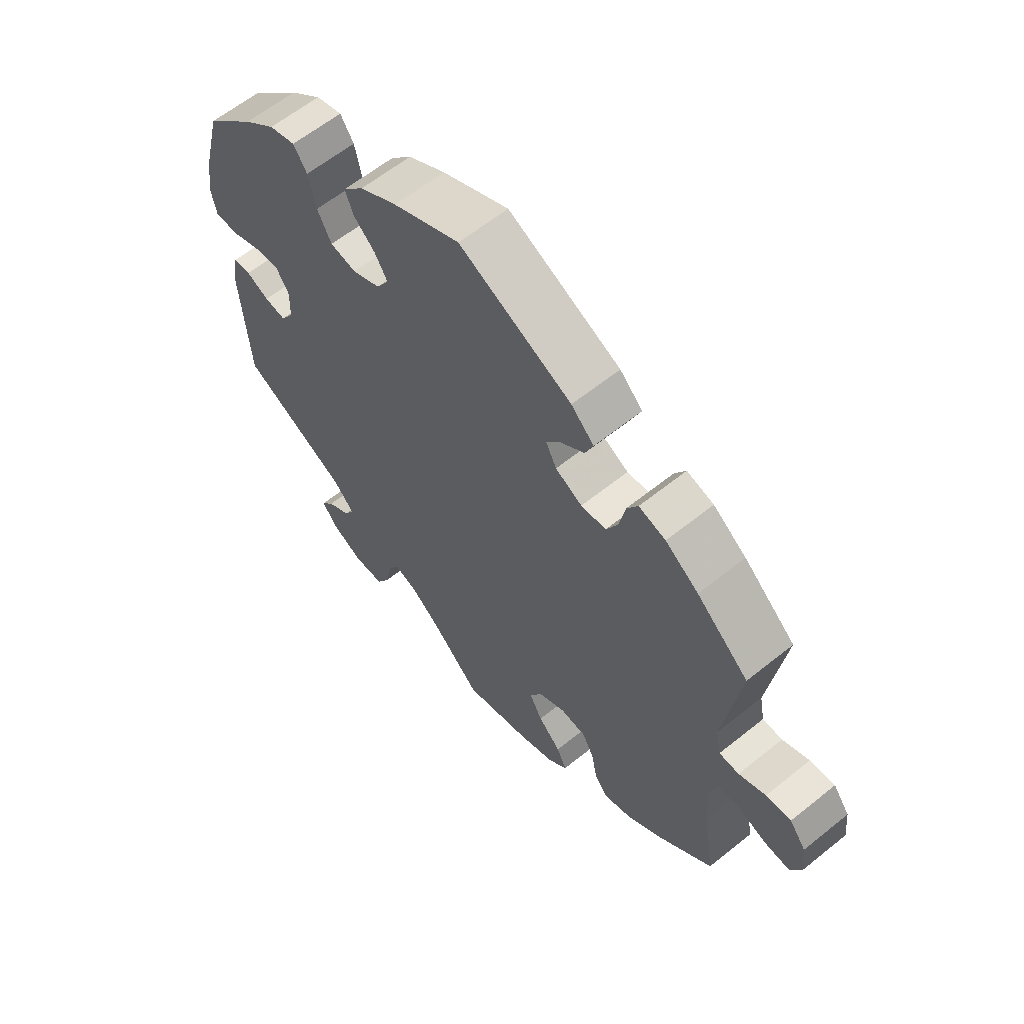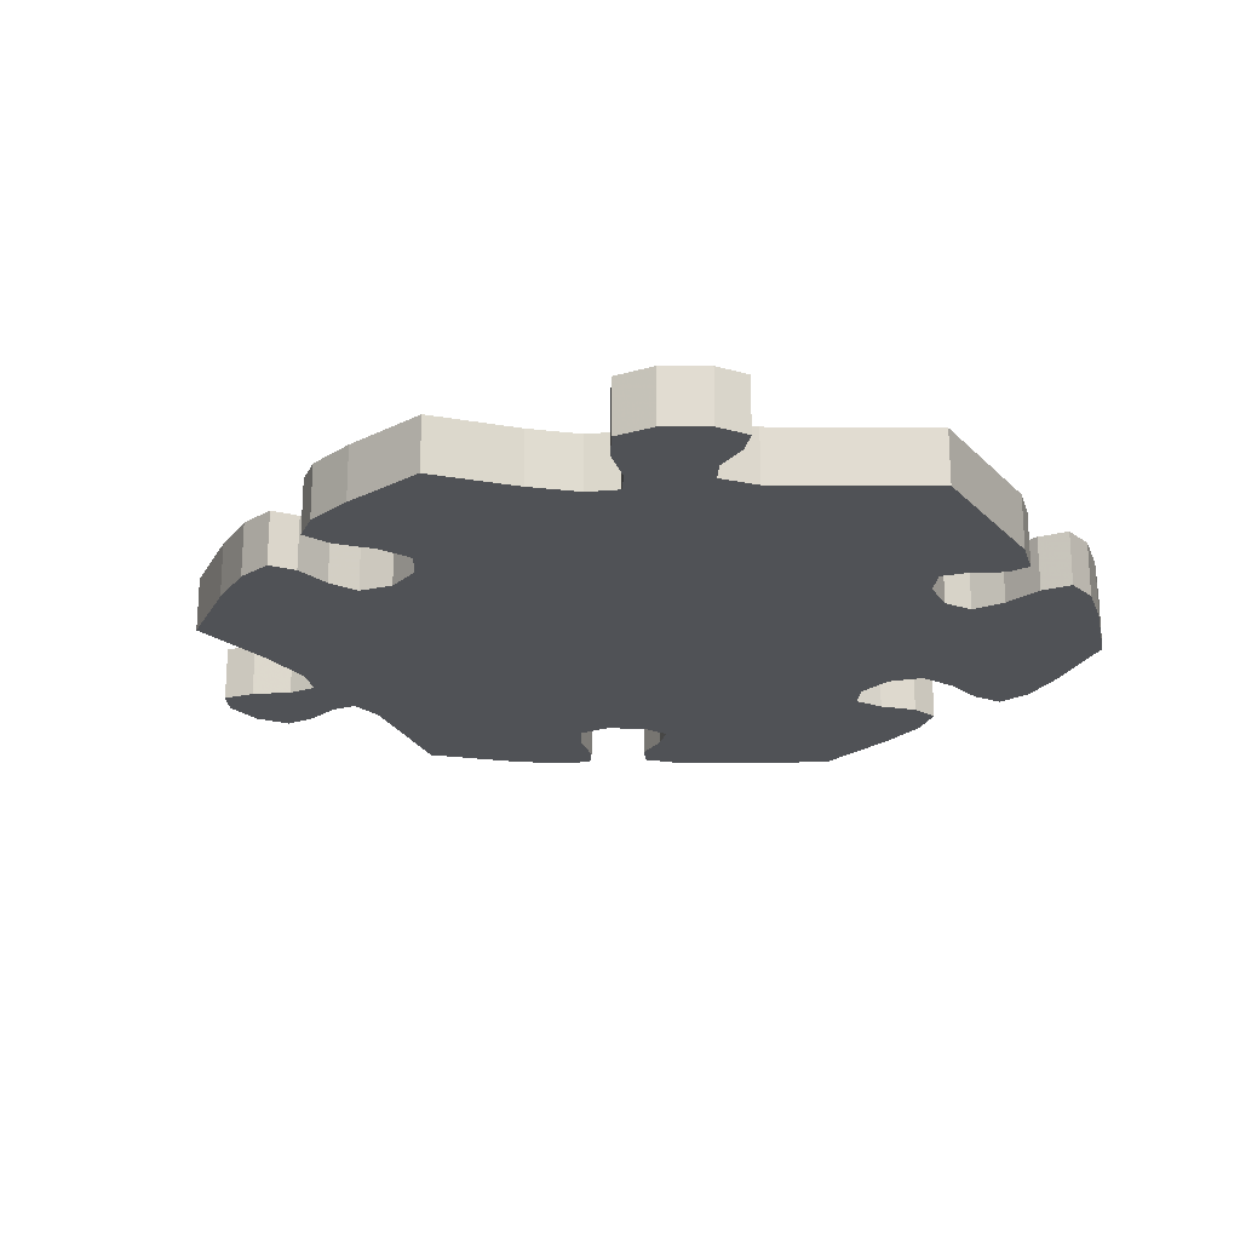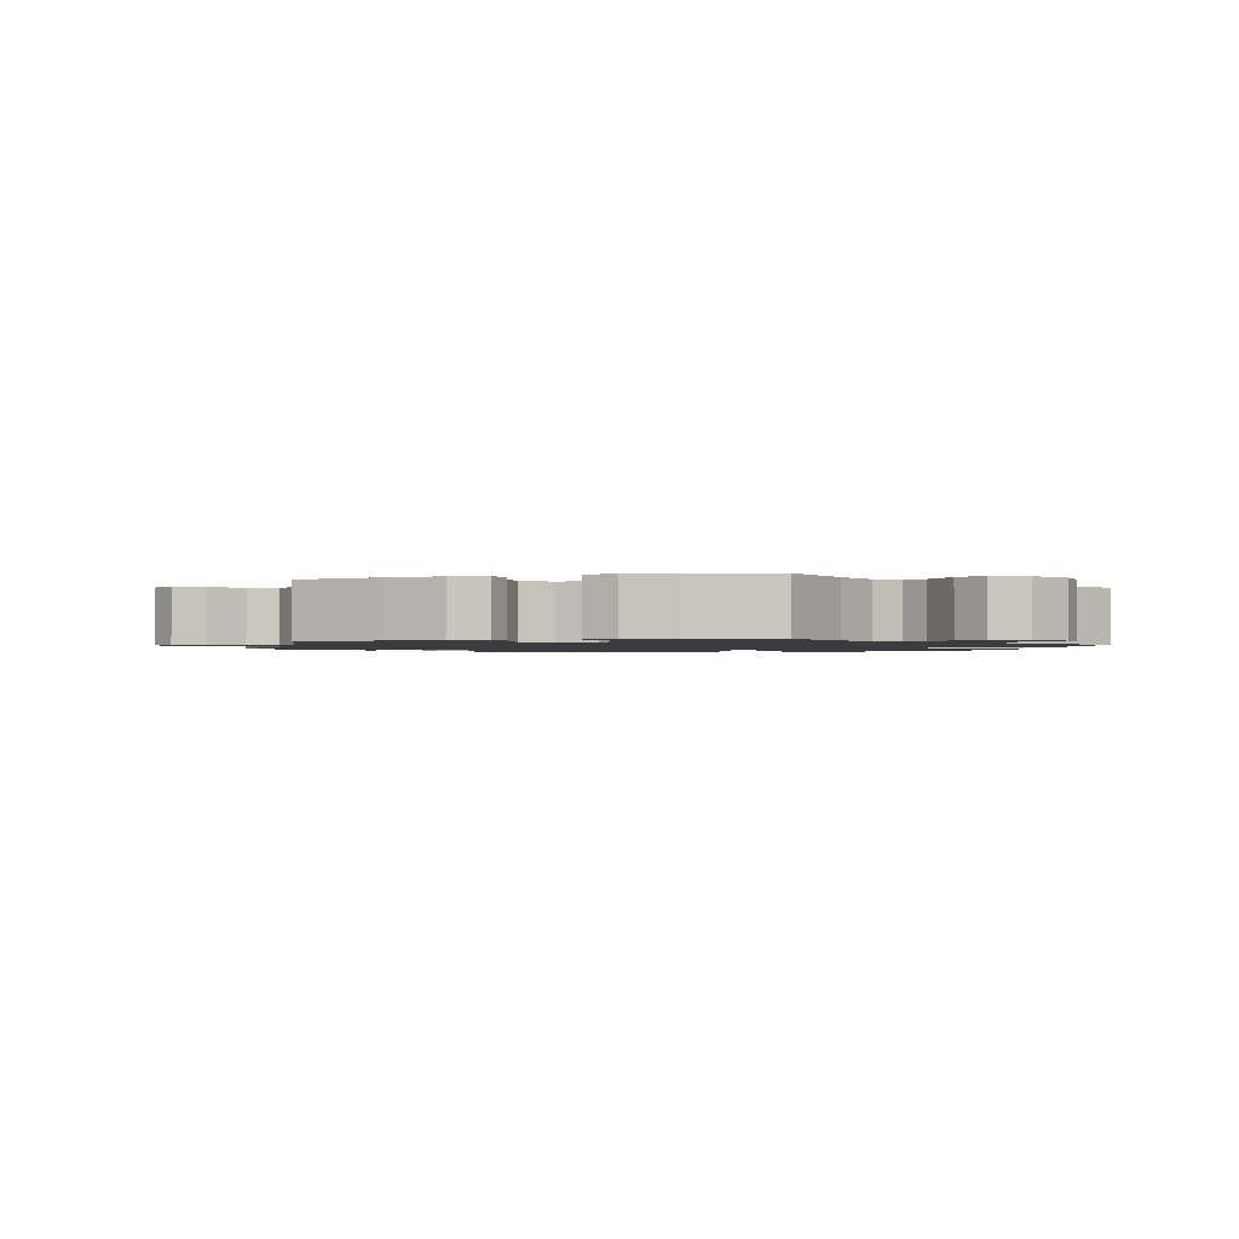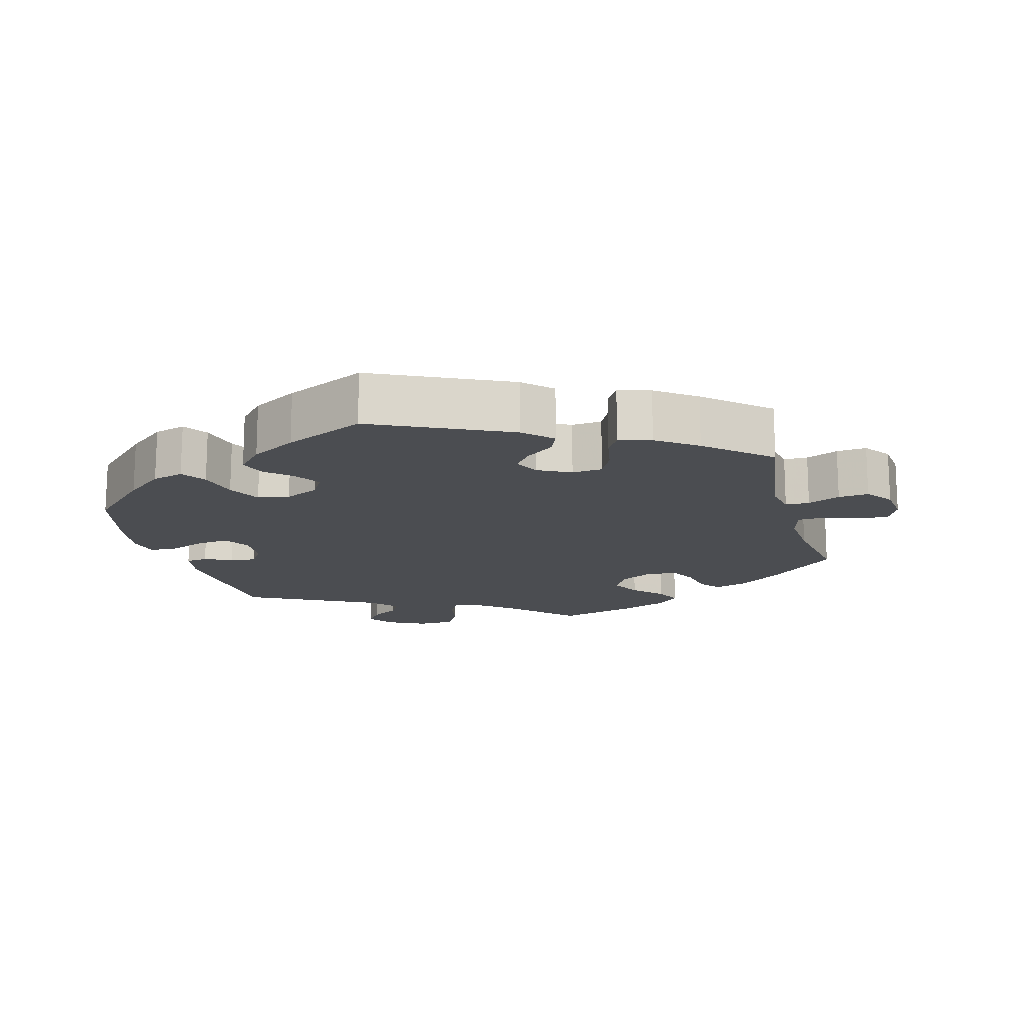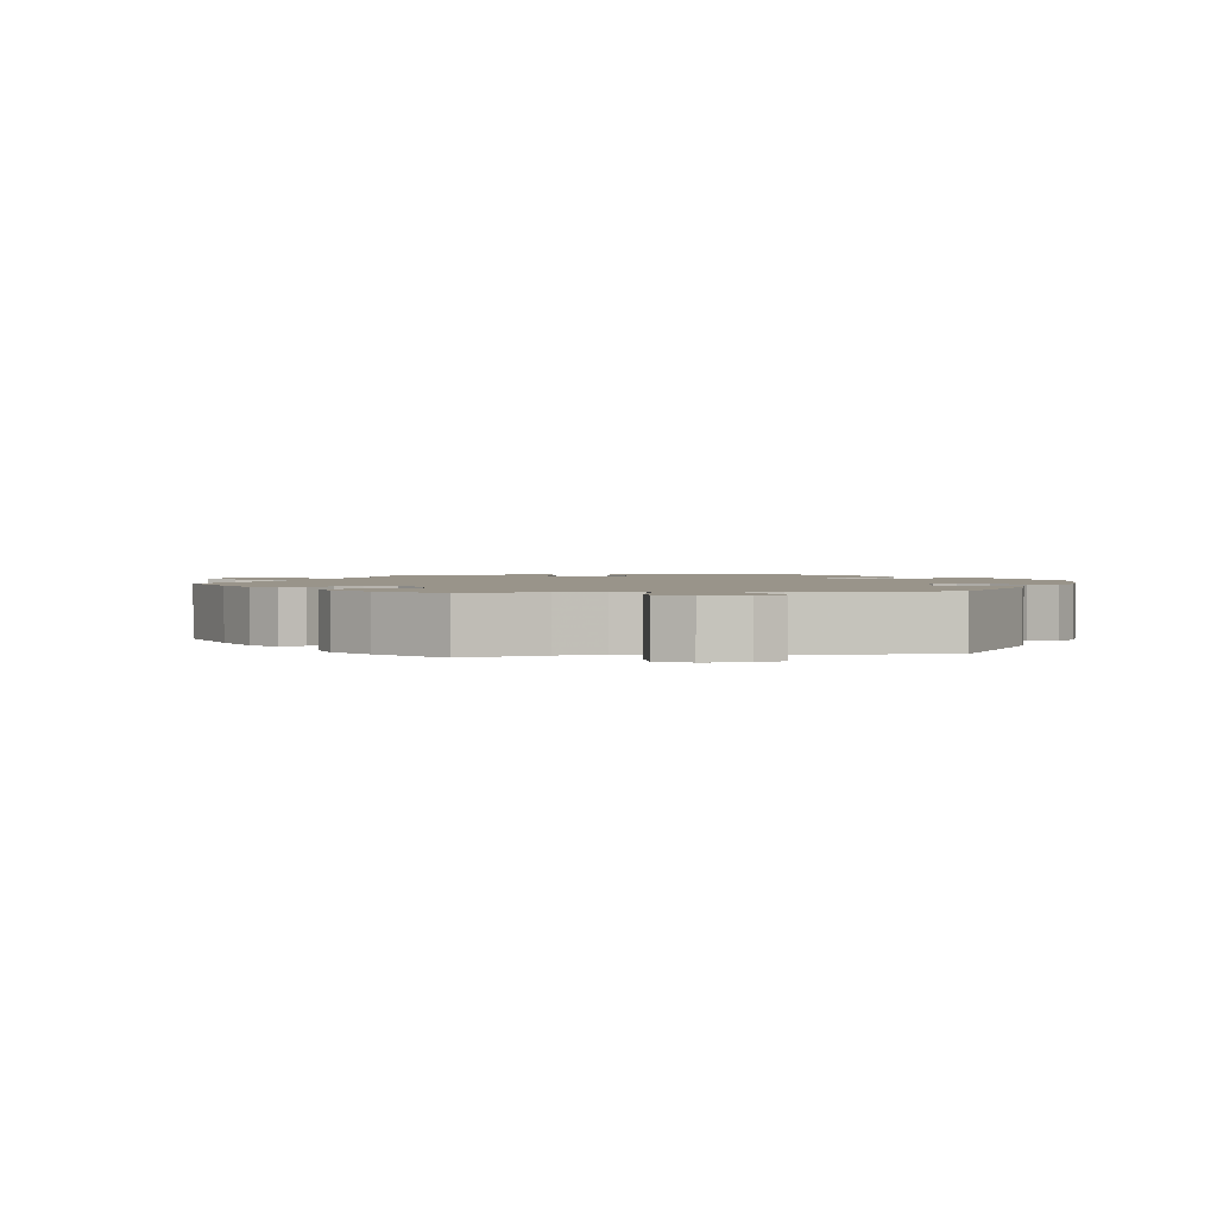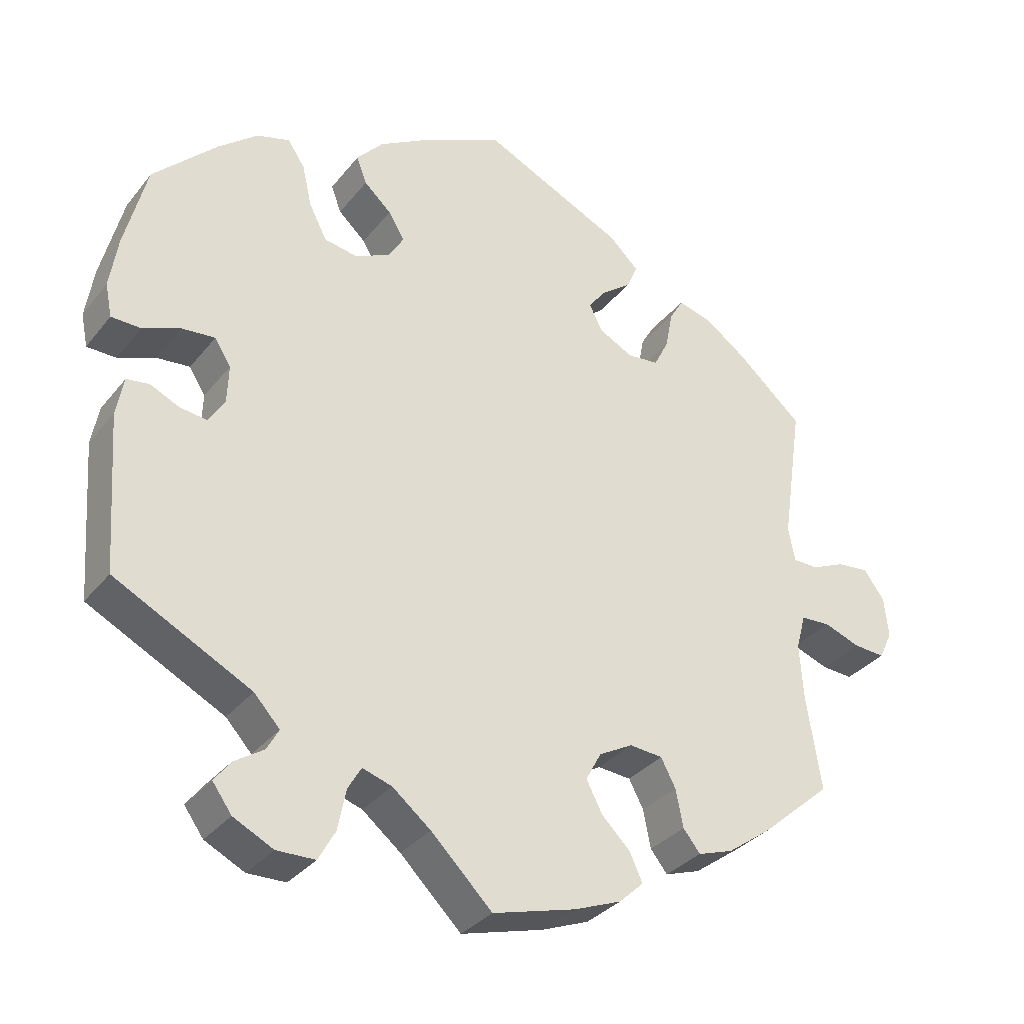
<metadata>
{"format":"obj","ext":"obj","renderer":"f3d","projection":"perspective","resolution":1024,"background":"white","views":[{"elev":61.3,"azim":50.6,"up":"+Z"},{"elev":-20.8,"azim":-153.4,"up":"+Y"},{"elev":-1.5,"azim":166.3,"up":"+Y"},{"elev":-15.8,"azim":15.3,"up":"+Y"},{"elev":1.9,"azim":-158.1,"up":"+Y"},{"elev":-32.8,"azim":-32.1,"up":"+Z"}]}
</metadata>
<code>
v -0.083 0.07 -0.496
v -0.135 0.07 -0.454
v -0.175 0.07 -0.441
v -0.193 0.07 -0.472
v -0.204 0.07 -0.527
v -0.227 0.07 -0.568
v -0.279 0.07 -0.569
v -0.333 0.07 -0.542
v -0.359 0.07 -0.506
v -0.337 0.07 -0.477
v -0.297 0.07 -0.451
v -0.281 0.07 -0.422
v -0.316 0.07 -0.384
v -0.501 0.07 -0.289
v -0.516 0.07 -0.077
v -0.506 0.07 -0.024
v -0.475 0.07 -0.02
v -0.436 0.07 -0.038
v -0.399 0.07 -0.043
v -0.377 0.07 -0.008
v -0.375 0.07 0.044
v -0.397 0.07 0.079
v -0.442 0.07 0.075
v -0.493 0.07 0.055
v -0.533 0.07 0.056
v -0.542 0.07 0.101
v -0.531 0.07 0.171
v -0.501 0.07 0.289
v -0.415 0.07 0.374
v -0.361 0.07 0.418
v -0.316 0.07 0.431
v -0.293 0.07 0.396
v -0.28 0.07 0.339
v -0.256 0.07 0.292
v -0.211 0.07 0.284
v -0.163 0.07 0.306
v -0.142 0.07 0.341
v -0.164 0.07 0.377
v -0.201 0.07 0.411
v -0.215 0.07 0.448
v -0.179 0.07 0.488
v -0.115 0.07 0.525
v -0.001 0.07 0.578
v 0.192 0.07 0.487
v 0.231 0.07 0.449
v 0.217 0.07 0.415
v 0.176 0.07 0.384
v 0.152 0.07 0.353
v 0.17 0.07 0.317
v 0.216 0.07 0.293
v 0.259 0.07 0.297
v 0.279 0.07 0.337
v 0.289 0.07 0.389
v 0.308 0.07 0.421
v 0.354 0.07 0.408
v 0.411 0.07 0.367
v 0.5 0.07 0.289
v 0.472 0.07 0.098
v 0.481 0.07 0.052
v 0.515 0.07 0.051
v 0.561 0.07 0.071
v 0.604 0.07 0.075
v 0.632 0.07 0.037
v 0.638 0.07 -0.018
v 0.62 0.07 -0.056
v 0.577 0.07 -0.053
v 0.528 0.07 -0.035
v 0.488 0.07 -0.037
v 0.475 0.07 -0.085
v 0.48 0.07 -0.161
v 0.5 0.07 -0.289
v 0.406 0.07 -0.371
v 0.345 0.07 -0.415
v 0.297 0.07 -0.431
v 0.274 0.07 -0.402
v 0.264 0.07 -0.351
v 0.244 0.07 -0.313
v 0.199 0.07 -0.309
v 0.153 0.07 -0.334
v 0.132 0.07 -0.373
v 0.154 0.07 -0.415
v 0.193 0.07 -0.454
v 0.21 0.07 -0.491
v 0.177 0.07 -0.522
v 0.113 0.07 -0.547
v 0 0.07 -0.578
v -0.083 0 -0.496
v -0.135 0 -0.454
v -0.175 0 -0.441
v -0.193 0 -0.472
v -0.204 0 -0.527
v -0.227 0 -0.568
v -0.279 0 -0.569
v -0.333 0 -0.542
v -0.359 0 -0.506
v -0.337 0 -0.477
v -0.297 0 -0.451
v -0.281 0 -0.422
v -0.316 0 -0.384
v -0.501 0 -0.289
v -0.516 0 -0.077
v -0.506 0 -0.024
v -0.475 0 -0.02
v -0.436 0 -0.038
v -0.399 0 -0.043
v -0.377 0 -0.008
v -0.375 0 0.044
v -0.397 0 0.079
v -0.442 0 0.075
v -0.493 0 0.055
v -0.533 0 0.056
v -0.542 0 0.101
v -0.531 0 0.171
v -0.501 0 0.289
v -0.415 0 0.374
v -0.361 0 0.418
v -0.316 0 0.431
v -0.293 0 0.396
v -0.28 0 0.339
v -0.256 0 0.292
v -0.211 0 0.284
v -0.163 0 0.306
v -0.142 0 0.341
v -0.164 0 0.377
v -0.201 0 0.411
v -0.215 0 0.448
v -0.179 0 0.488
v -0.115 0 0.525
v -0.001 0 0.578
v 0.192 0 0.487
v 0.231 0 0.449
v 0.217 0 0.415
v 0.176 0 0.384
v 0.152 0 0.353
v 0.17 0 0.317
v 0.216 0 0.293
v 0.259 0 0.297
v 0.279 0 0.337
v 0.289 0 0.389
v 0.308 0 0.421
v 0.354 0 0.408
v 0.411 0 0.367
v 0.5 0 0.289
v 0.472 0 0.098
v 0.481 0 0.052
v 0.515 0 0.051
v 0.561 0 0.071
v 0.604 0 0.075
v 0.632 0 0.037
v 0.638 0 -0.018
v 0.62 0 -0.056
v 0.577 0 -0.053
v 0.528 0 -0.035
v 0.488 0 -0.037
v 0.475 0 -0.085
v 0.48 0 -0.161
v 0.5 0 -0.289
v 0.406 0 -0.371
v 0.345 0 -0.415
v 0.297 0 -0.431
v 0.274 0 -0.402
v 0.264 0 -0.351
v 0.244 0 -0.313
v 0.199 0 -0.309
v 0.153 0 -0.334
v 0.132 0 -0.373
v 0.154 0 -0.415
v 0.193 0 -0.454
v 0.21 0 -0.491
v 0.177 0 -0.522
v 0.113 0 -0.547
v 0 0 -0.578
f 85 86 1
f 84 85 1 2
f 81 82 83 84
f 80 81 84 2
f 79 80 2 3
f 78 79 3
f 73 74 75 76
f 73 76 77
f 70 71 72 73
f 69 70 73 77
f 68 69 77 78
f 64 65 66 67
f 64 67 68
f 63 64 68
f 60 61 62 63
f 59 60 63 68
f 58 59 68 78
f 52 53 54 55
f 51 52 55 56
f 44 45 46 47
f 44 47 48
f 43 44 48
f 42 43 48 49
f 38 39 40 41
f 37 38 41 42
f 30 31 32 33
f 30 33 34
f 29 30 34
f 28 29 34
f 27 28 34 35
f 23 24 25 26
f 22 23 26 27
f 15 16 17 18
f 13 14 15 18
f 12 13 18 19
f 8 9 10 11
f 8 11 12
f 7 8 12
f 4 5 6 7
f 3 4 7 12
f 51 56 57 58
f 50 51 58 78
f 49 50 78 3
f 37 42 49 3
f 22 27 35
f 21 22 35 36
f 20 21 36
f 19 20 36
f 12 19 36
f 3 12 36 37
f 87 172 171
f 88 87 171 170
f 170 169 168 167
f 88 170 167 166
f 89 88 166 165
f 89 165 164
f 162 161 160 159
f 163 162 159
f 159 158 157 156
f 163 159 156 155
f 164 163 155 154
f 153 152 151 150
f 154 153 150
f 154 150 149
f 149 148 147 146
f 154 149 146 145
f 164 154 145 144
f 141 140 139 138
f 142 141 138 137
f 133 132 131 130
f 134 133 130
f 134 130 129
f 135 134 129 128
f 127 126 125 124
f 128 127 124 123
f 119 118 117 116
f 120 119 116
f 120 116 115
f 120 115 114
f 121 120 114 113
f 112 111 110 109
f 113 112 109 108
f 104 103 102 101
f 104 101 100 99
f 105 104 99 98
f 97 96 95 94
f 98 97 94
f 98 94 93
f 93 92 91 90
f 98 93 90 89
f 144 143 142 137
f 164 144 137 136
f 89 164 136 135
f 89 135 128 123
f 121 113 108
f 122 121 108 107
f 122 107 106
f 122 106 105
f 122 105 98
f 123 122 98 89
f 1 87 88 2
f 2 88 89 3
f 3 89 90 4
f 4 90 91 5
f 5 91 92 6
f 6 92 93 7
f 7 93 94 8
f 8 94 95 9
f 9 95 96 10
f 10 96 97 11
f 11 97 98 12
f 12 98 99 13
f 13 99 100 14
f 14 100 101 15
f 15 101 102 16
f 16 102 103 17
f 17 103 104 18
f 18 104 105 19
f 19 105 106 20
f 20 106 107 21
f 21 107 108 22
f 22 108 109 23
f 23 109 110 24
f 24 110 111 25
f 25 111 112 26
f 26 112 113 27
f 27 113 114 28
f 28 114 115 29
f 29 115 116 30
f 30 116 117 31
f 31 117 118 32
f 32 118 119 33
f 33 119 120 34
f 34 120 121 35
f 35 121 122 36
f 36 122 123 37
f 37 123 124 38
f 38 124 125 39
f 39 125 126 40
f 40 126 127 41
f 41 127 128 42
f 42 128 129 43
f 43 129 130 44
f 44 130 131 45
f 45 131 132 46
f 46 132 133 47
f 47 133 134 48
f 48 134 135 49
f 49 135 136 50
f 50 136 137 51
f 51 137 138 52
f 52 138 139 53
f 53 139 140 54
f 54 140 141 55
f 55 141 142 56
f 56 142 143 57
f 57 143 144 58
f 58 144 145 59
f 59 145 146 60
f 60 146 147 61
f 61 147 148 62
f 62 148 149 63
f 63 149 150 64
f 64 150 151 65
f 65 151 152 66
f 66 152 153 67
f 67 153 154 68
f 68 154 155 69
f 69 155 156 70
f 70 156 157 71
f 71 157 158 72
f 72 158 159 73
f 73 159 160 74
f 74 160 161 75
f 75 161 162 76
f 76 162 163 77
f 77 163 164 78
f 78 164 165 79
f 79 165 166 80
f 80 166 167 81
f 81 167 168 82
f 82 168 169 83
f 83 169 170 84
f 84 170 171 85
f 85 171 172 86
f 86 172 87 1

</code>
